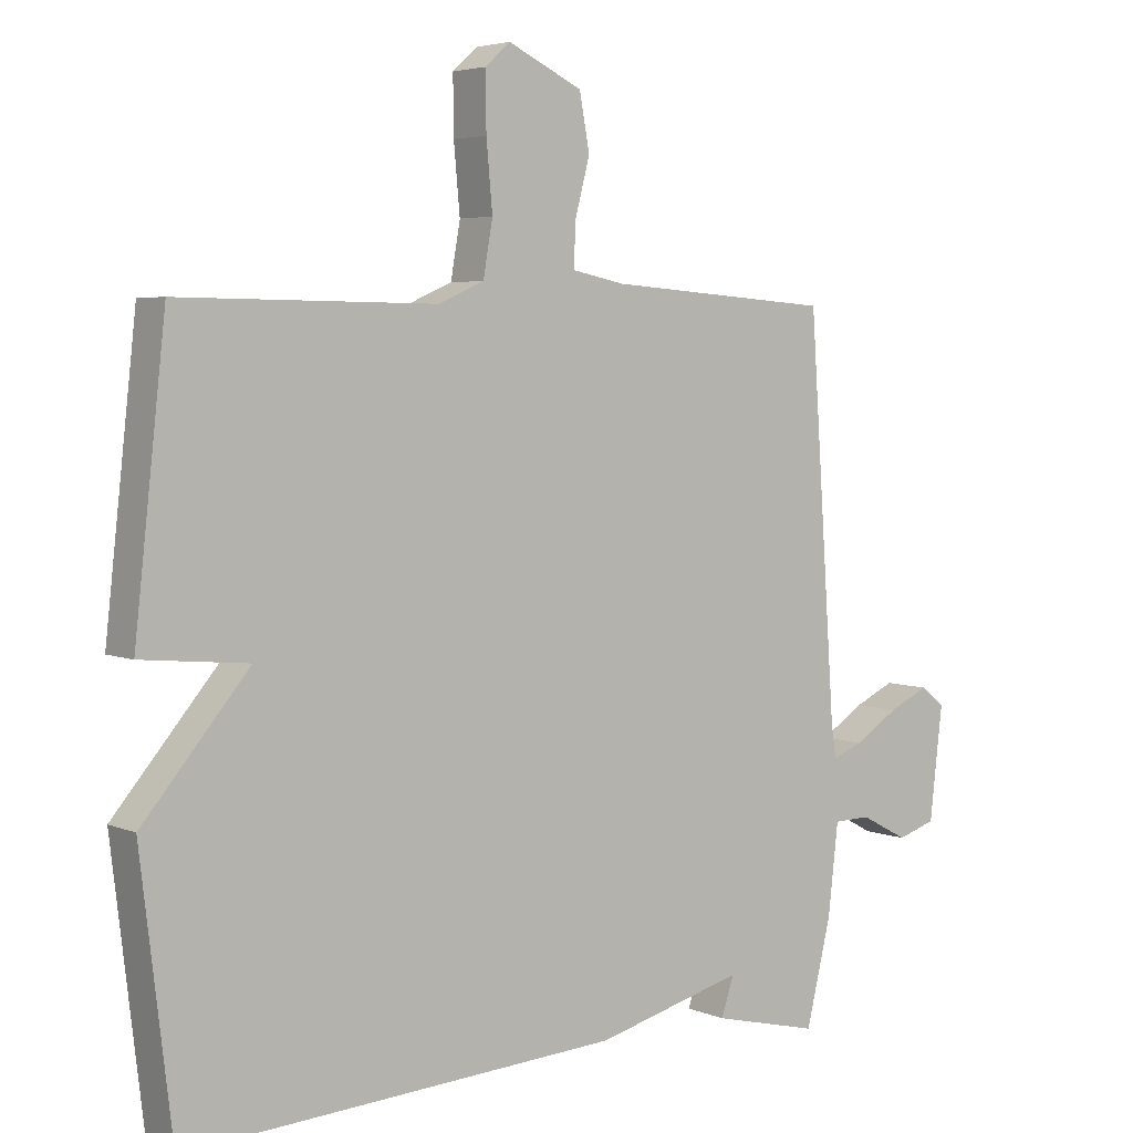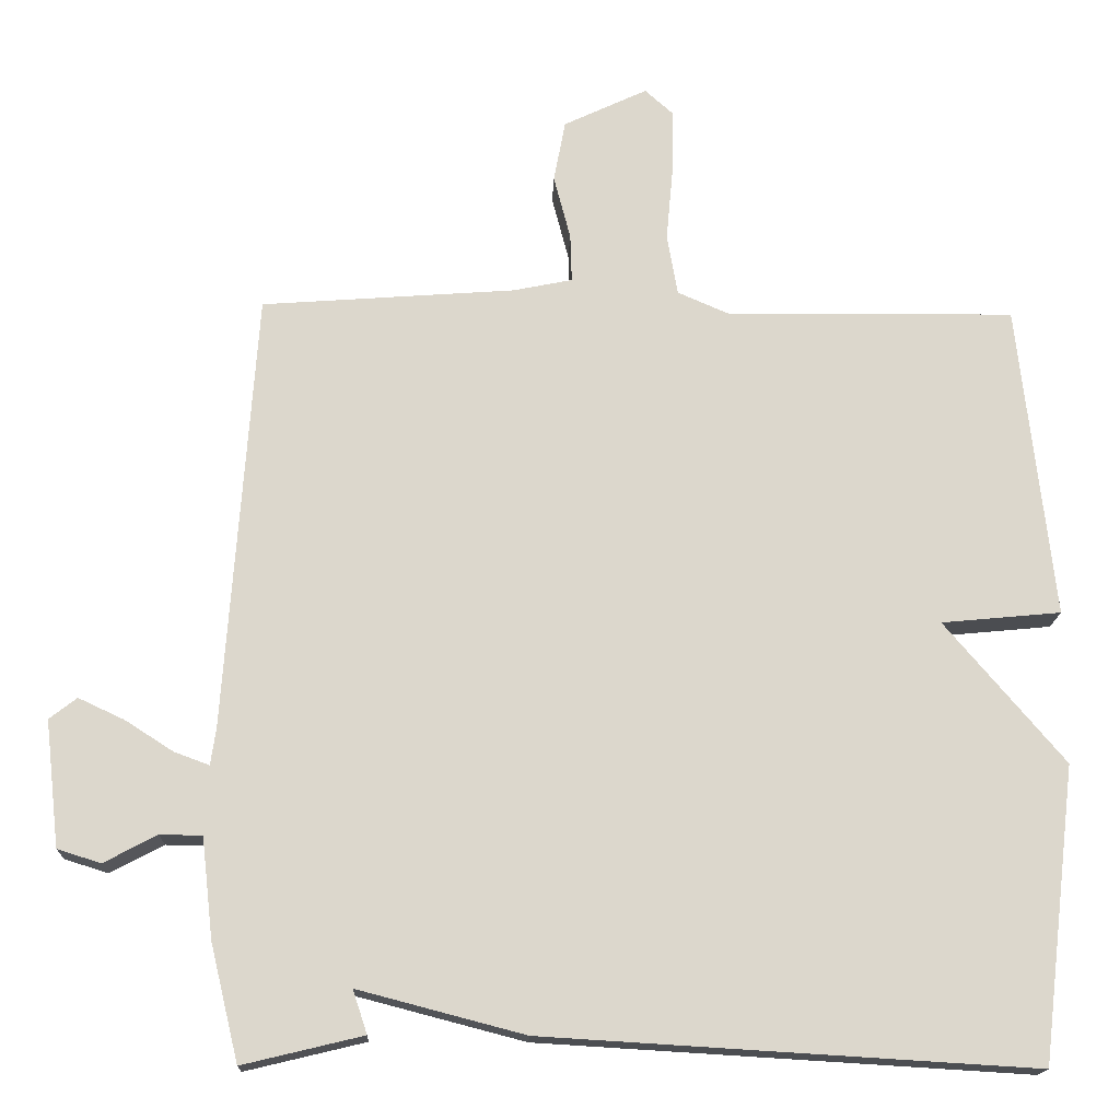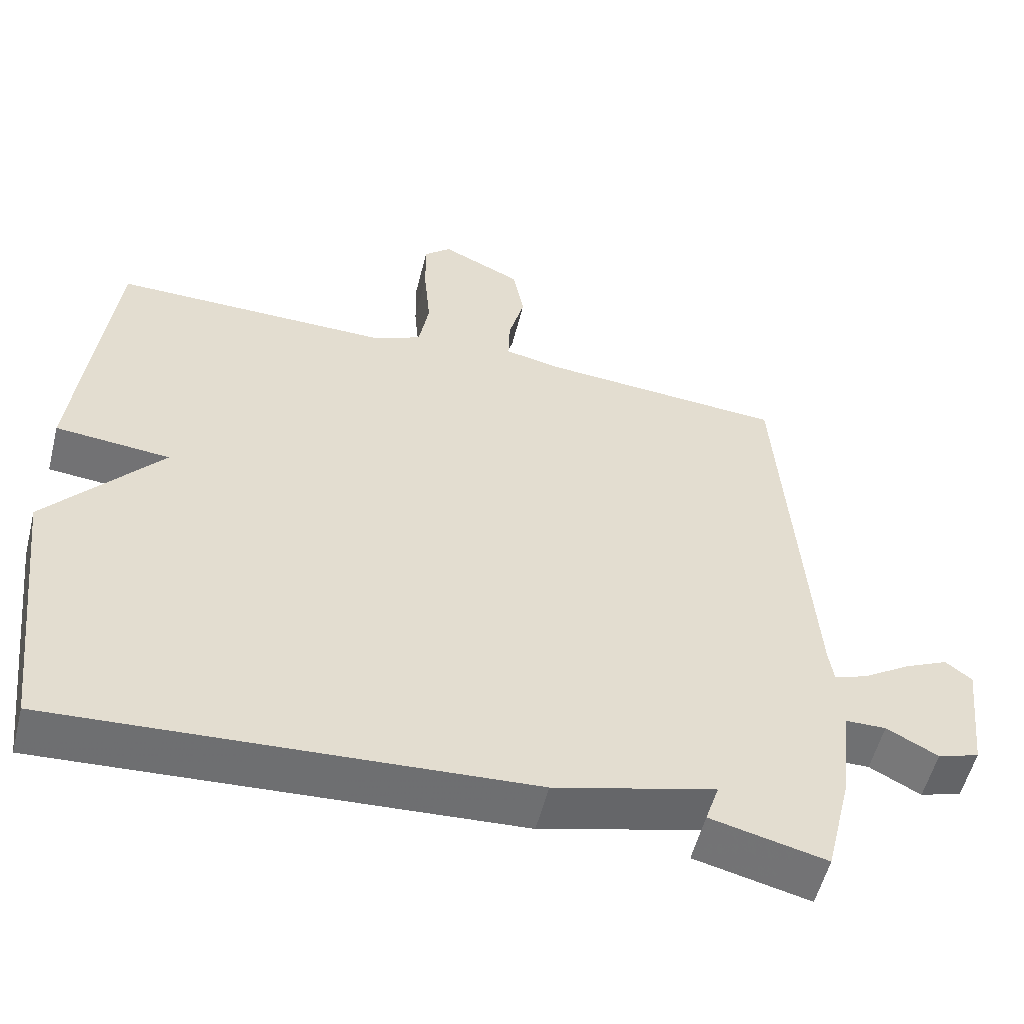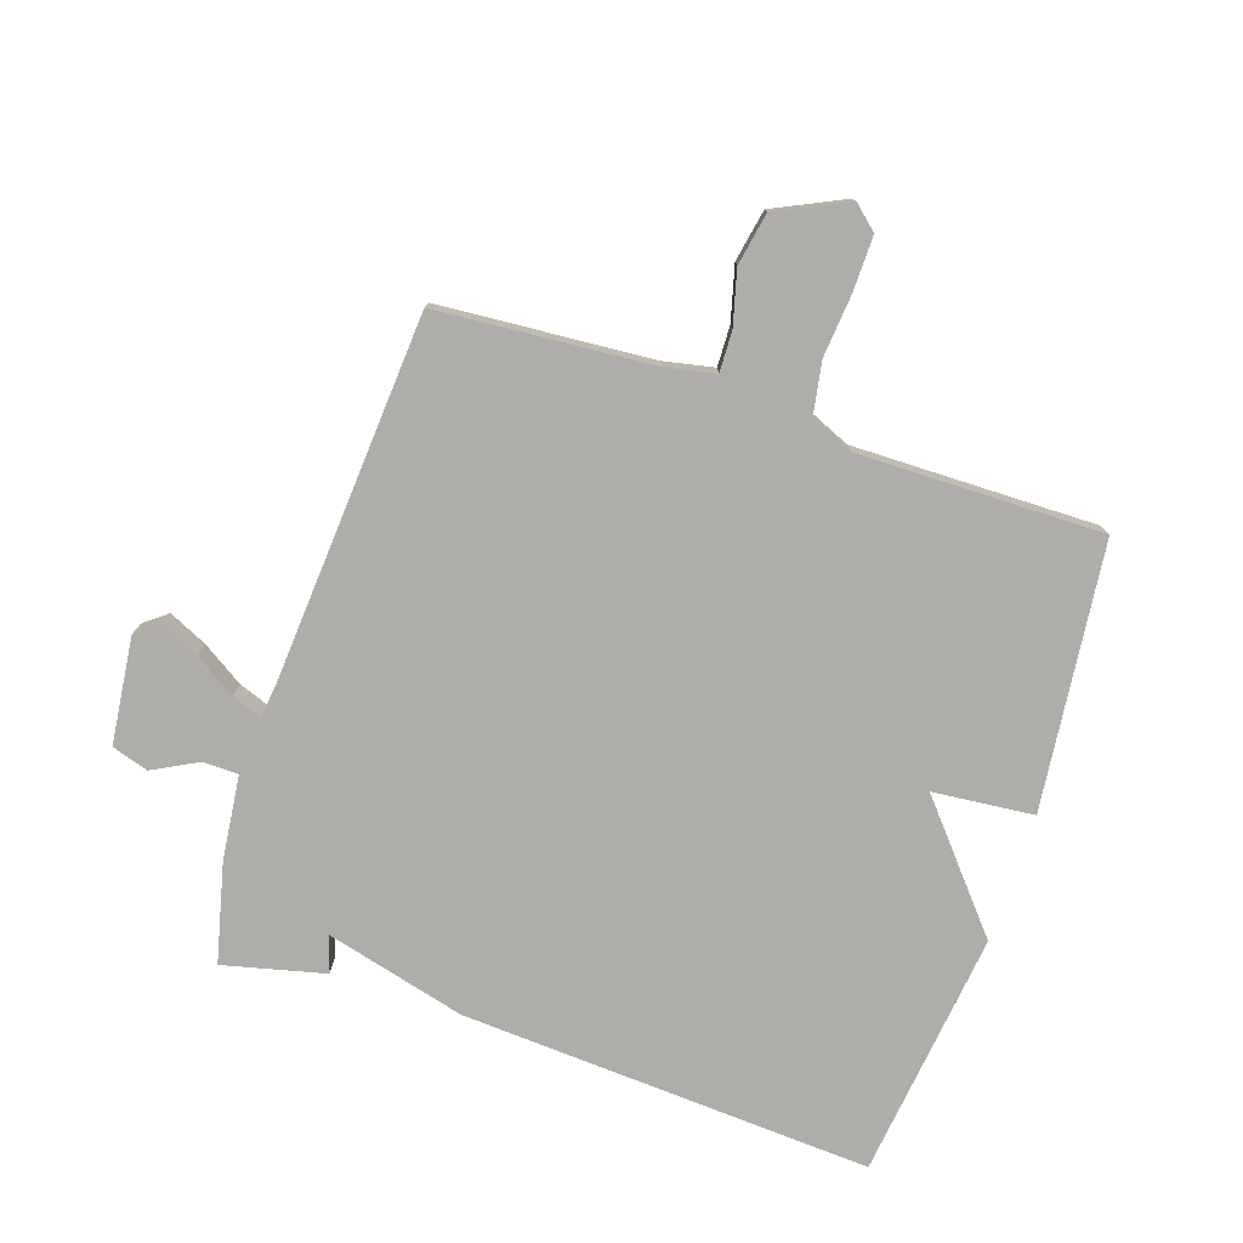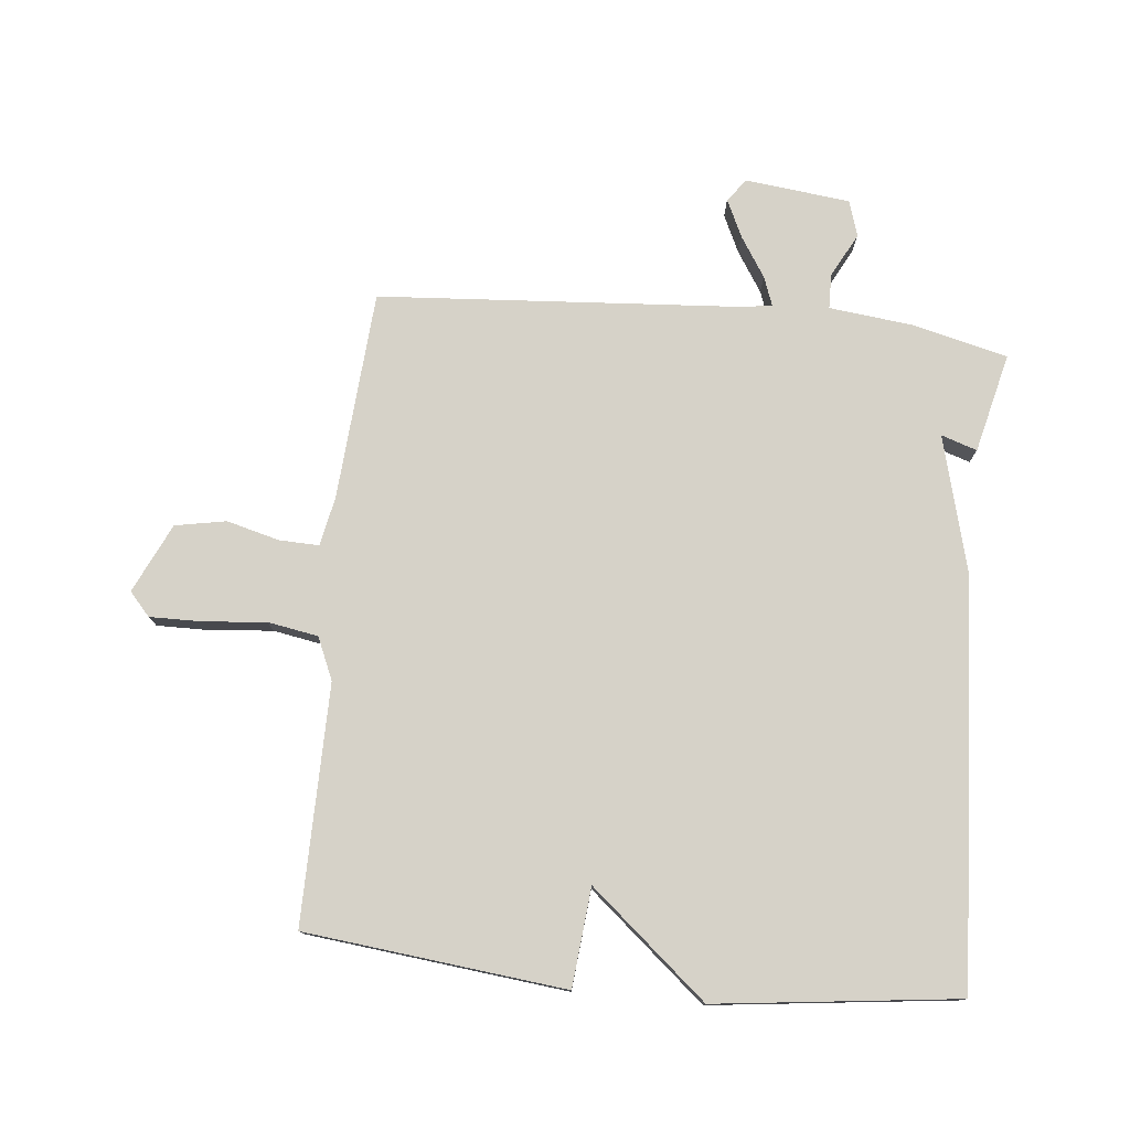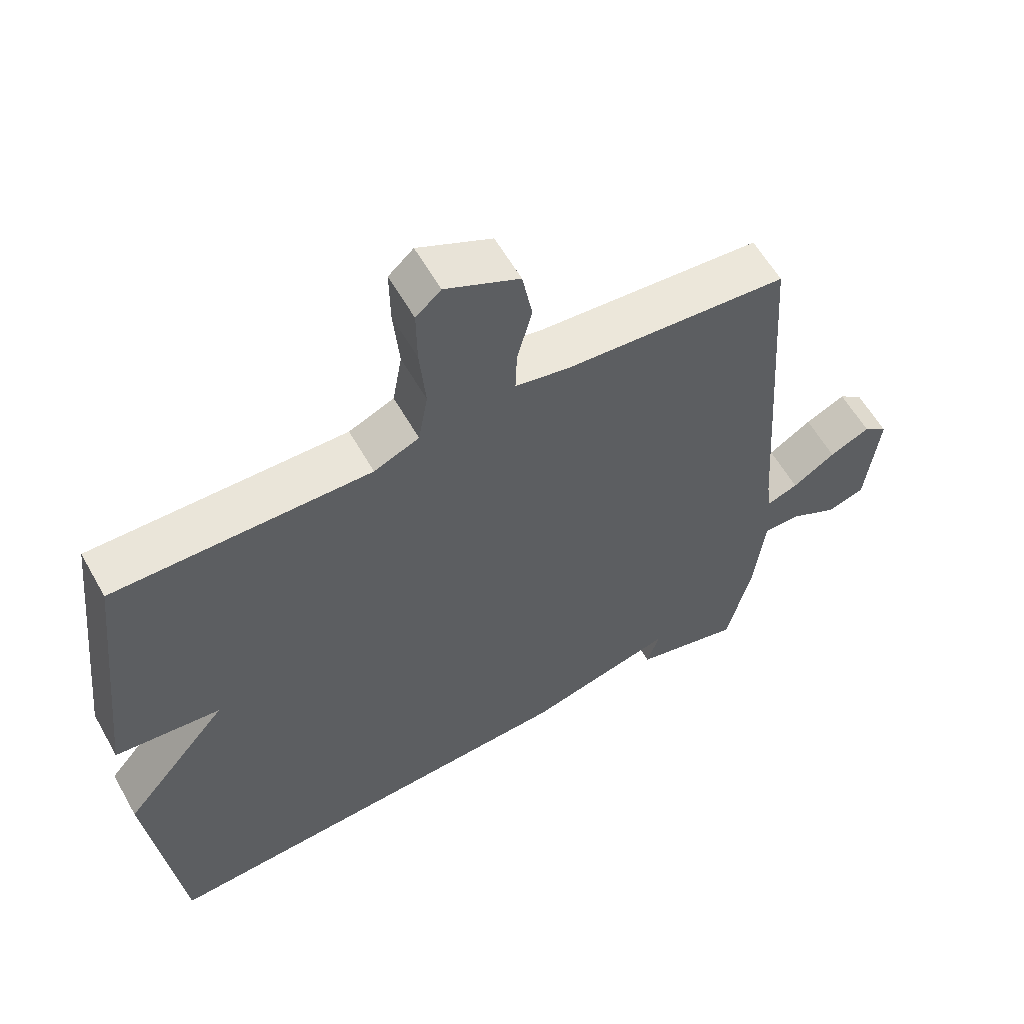
<metadata>
{"format":"obj","ext":"obj","renderer":"f3d","projection":"perspective","resolution":1024,"background":"white","views":[{"elev":4.4,"azim":142.6,"up":"+Z"},{"elev":-16.6,"azim":-2.1,"up":"+Z"},{"elev":-55.0,"azim":165.9,"up":"+Z"},{"elev":-77.3,"azim":-18.4,"up":"+Y"},{"elev":77.5,"azim":95.7,"up":"+Y"},{"elev":59.1,"azim":150.7,"up":"+Z"}]}
</metadata>
<code>
v -0.5 0.07 -0.5
v -0.537 0.07 -0.347
v -0.552 0.07 -0.215
v -0.607 0.07 -0.214
v -0.677 0.07 -0.251
v -0.734 0.07 -0.233
v -0.753 0.07 -0.067
v -0.717 0.07 -0.039
v -0.657 0.07 -0.067
v -0.593 0.07 -0.108
v -0.547 0.07 -0.125
v -0.54 0.07 -0.076
v -0.5 0.07 0.5
v -0.167 0.07 0.525
v -0.089 0.07 0.541
v -0.091 0.07 0.604
v -0.113 0.07 0.688
v -0.098 0.07 0.769
v 0.012 0.07 0.821
v 0.049 0.07 0.788
v 0.048 0.07 0.704
v 0.039 0.07 0.605
v 0.053 0.07 0.525
v 0.12 0.07 0.496
v 0.5 0.07 0.5
v 0.546 0.07 0.086
v 0.389 0.07 0.071
v 0.546 0.07 -0.114
v 0.5 0.07 -0.5
v -0.142 0.07 -0.462
v -0.361 0.07 -0.405
v -0.342 0.07 -0.462
v -0.5 0 -0.5
v -0.537 0 -0.347
v -0.552 0 -0.215
v -0.607 0 -0.214
v -0.677 0 -0.251
v -0.734 0 -0.233
v -0.753 0 -0.067
v -0.717 0 -0.039
v -0.657 0 -0.067
v -0.593 0 -0.108
v -0.547 0 -0.125
v -0.54 0 -0.076
v -0.5 0 0.5
v -0.167 0 0.525
v -0.089 0 0.541
v -0.091 0 0.604
v -0.113 0 0.688
v -0.098 0 0.769
v 0.012 0 0.821
v 0.049 0 0.788
v 0.048 0 0.704
v 0.039 0 0.605
v 0.053 0 0.525
v 0.12 0 0.496
v 0.5 0 0.5
v 0.546 0 0.086
v 0.389 0 0.071
v 0.546 0 -0.114
v 0.5 0 -0.5
v -0.142 0 -0.462
v -0.361 0 -0.405
v -0.342 0 -0.462
f 1 2 3
f 32 1 3
f 31 32 3
f 30 31 3
f 29 30 3
f 28 29 3
f 27 28 3
f 24 25 26 27
f 27 3 4
f 24 27 4
f 23 24 4
f 22 23 4
f 20 21 22
f 19 20 22
f 18 19 22
f 17 18 22
f 16 17 22
f 15 16 22
f 15 22 4
f 12 13 14
f 11 12 14 15
f 8 9 10
f 7 8 10
f 6 7 10
f 5 6 10
f 4 5 10
f 4 10 11
f 4 11 15
f 35 34 33
f 35 33 64
f 35 64 63
f 35 63 62
f 35 62 61
f 35 61 60
f 35 60 59
f 59 58 57 56
f 36 35 59
f 36 59 56
f 36 56 55
f 36 55 54
f 54 53 52
f 54 52 51
f 54 51 50
f 54 50 49
f 54 49 48
f 54 48 47
f 36 54 47
f 46 45 44
f 47 46 44 43
f 42 41 40
f 42 40 39
f 42 39 38
f 42 38 37
f 42 37 36
f 43 42 36
f 47 43 36
f 1 33 34 2
f 2 34 35 3
f 3 35 36 4
f 4 36 37 5
f 5 37 38 6
f 6 38 39 7
f 7 39 40 8
f 8 40 41 9
f 9 41 42 10
f 10 42 43 11
f 11 43 44 12
f 12 44 45 13
f 13 45 46 14
f 14 46 47 15
f 15 47 48 16
f 16 48 49 17
f 17 49 50 18
f 18 50 51 19
f 19 51 52 20
f 20 52 53 21
f 21 53 54 22
f 22 54 55 23
f 23 55 56 24
f 24 56 57 25
f 25 57 58 26
f 26 58 59 27
f 27 59 60 28
f 28 60 61 29
f 29 61 62 30
f 30 62 63 31
f 31 63 64 32
f 32 64 33 1

</code>
